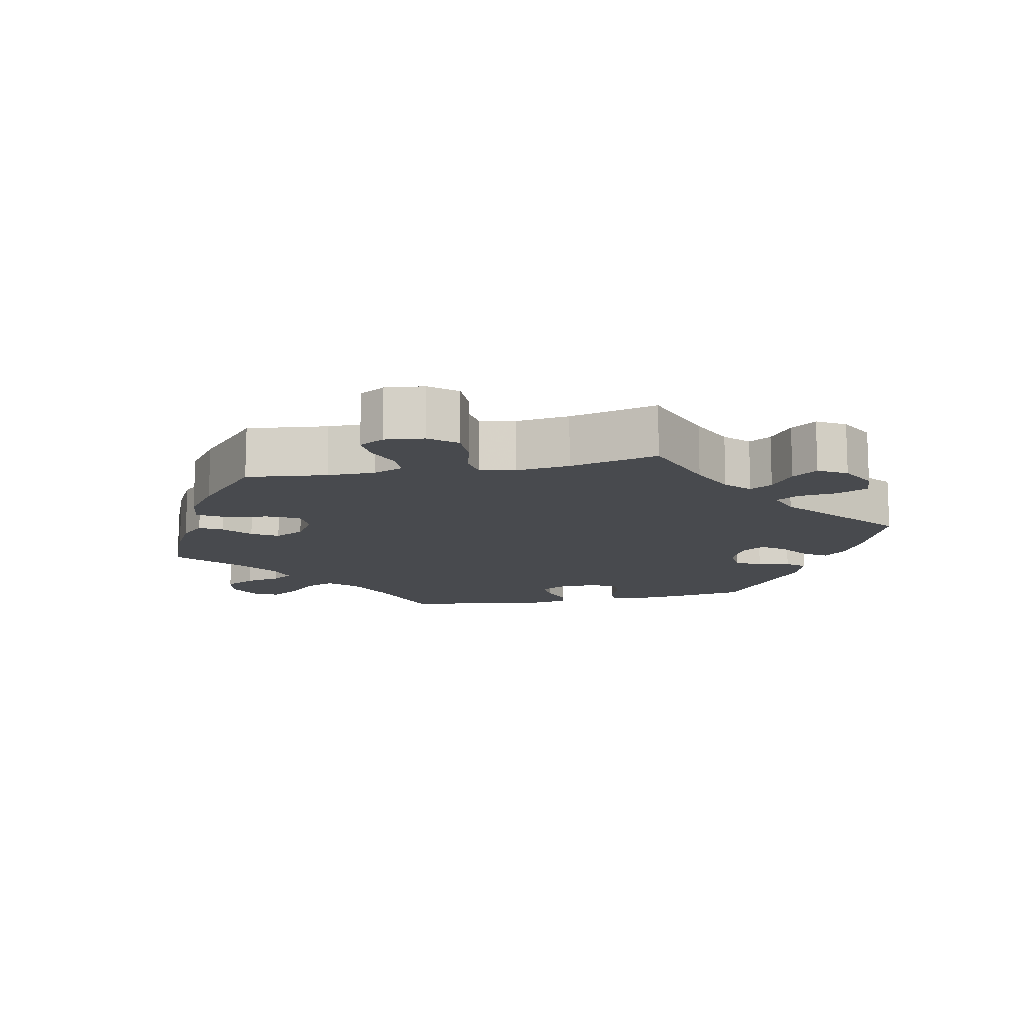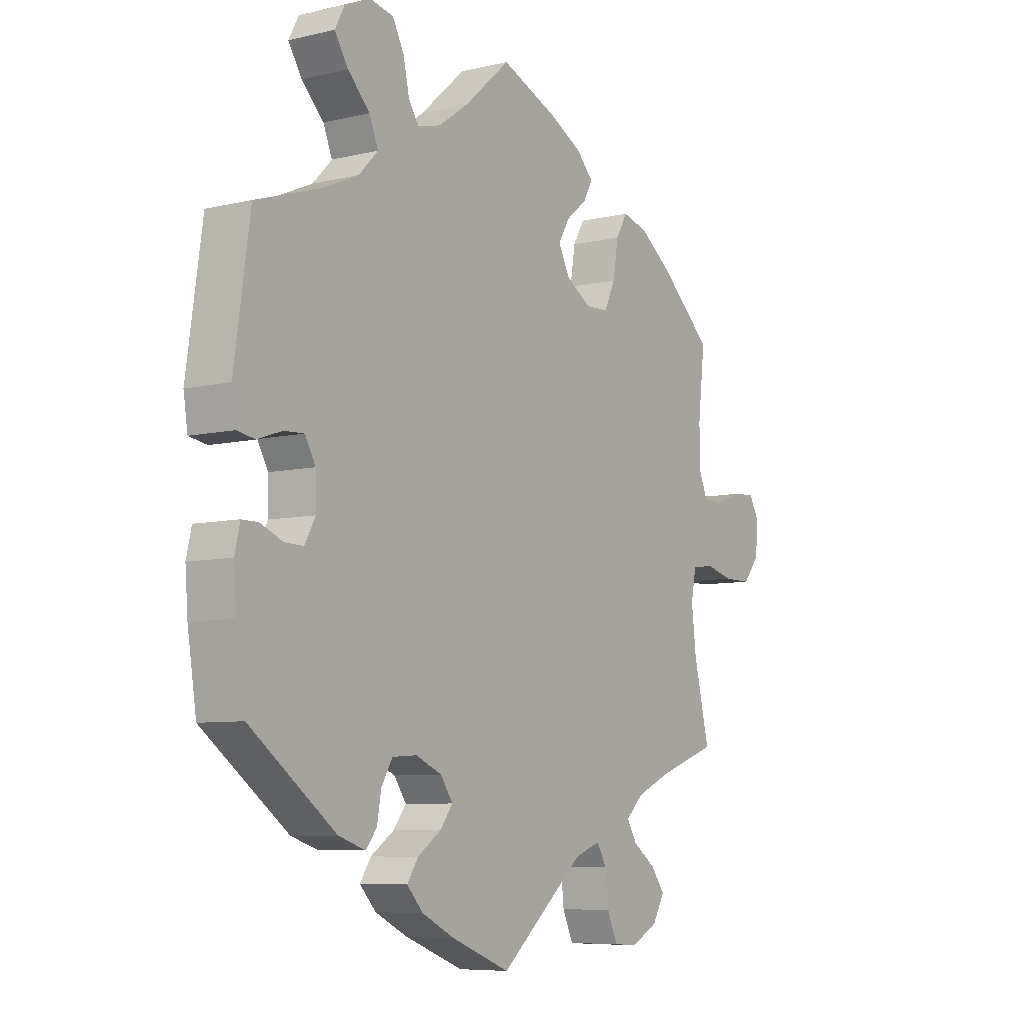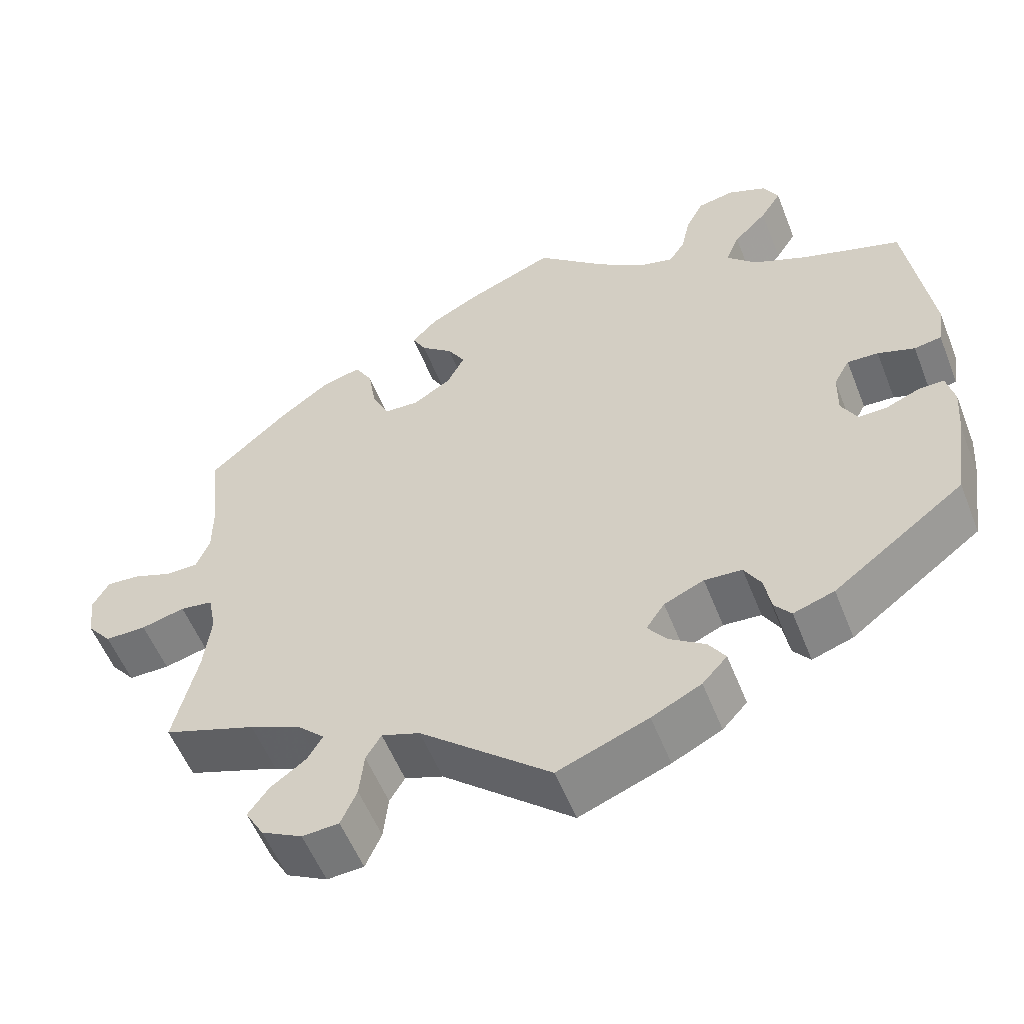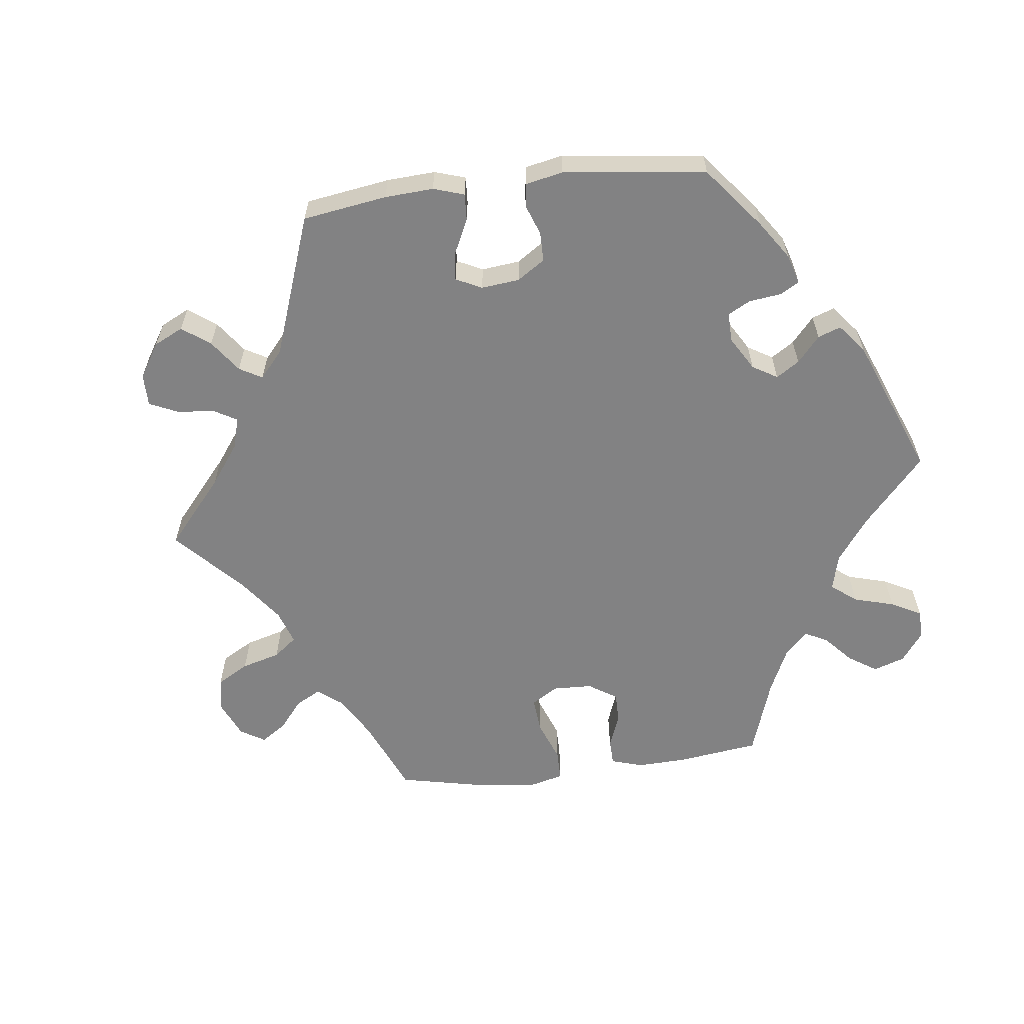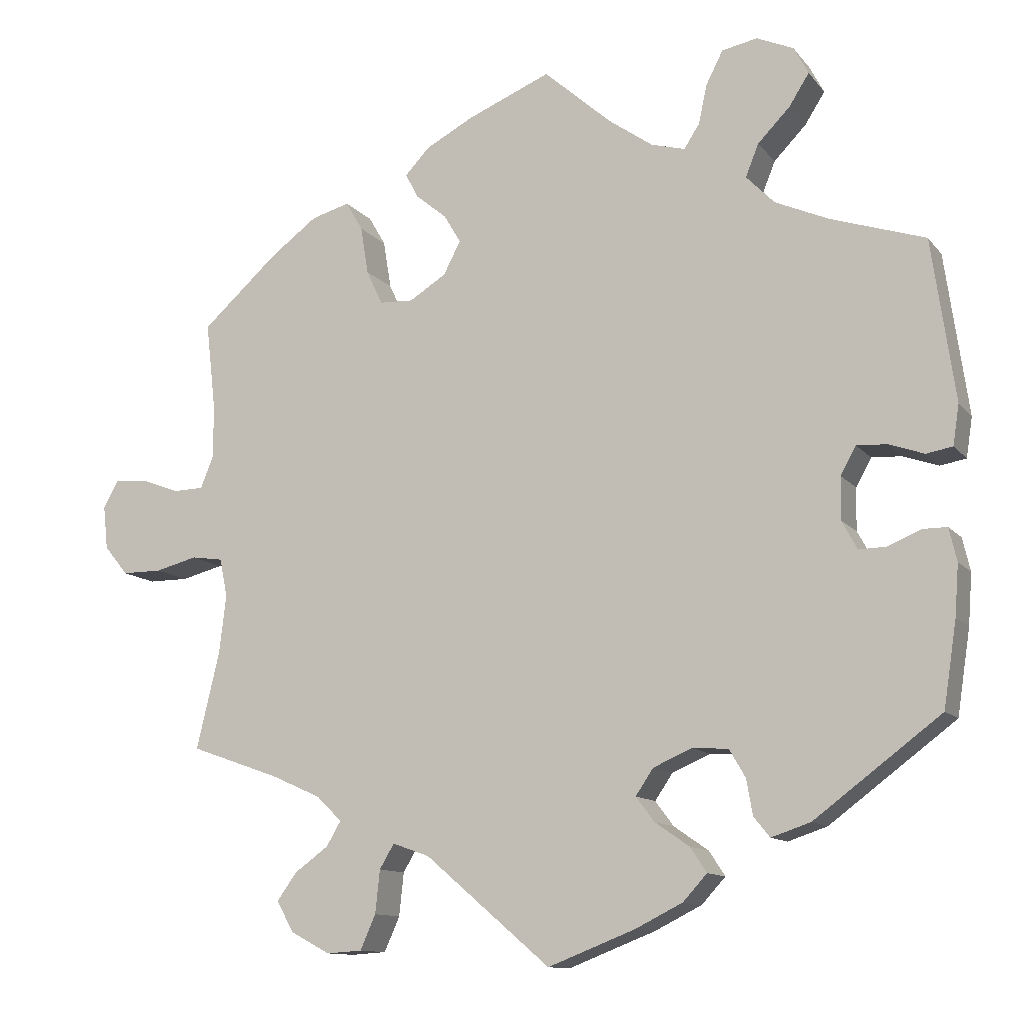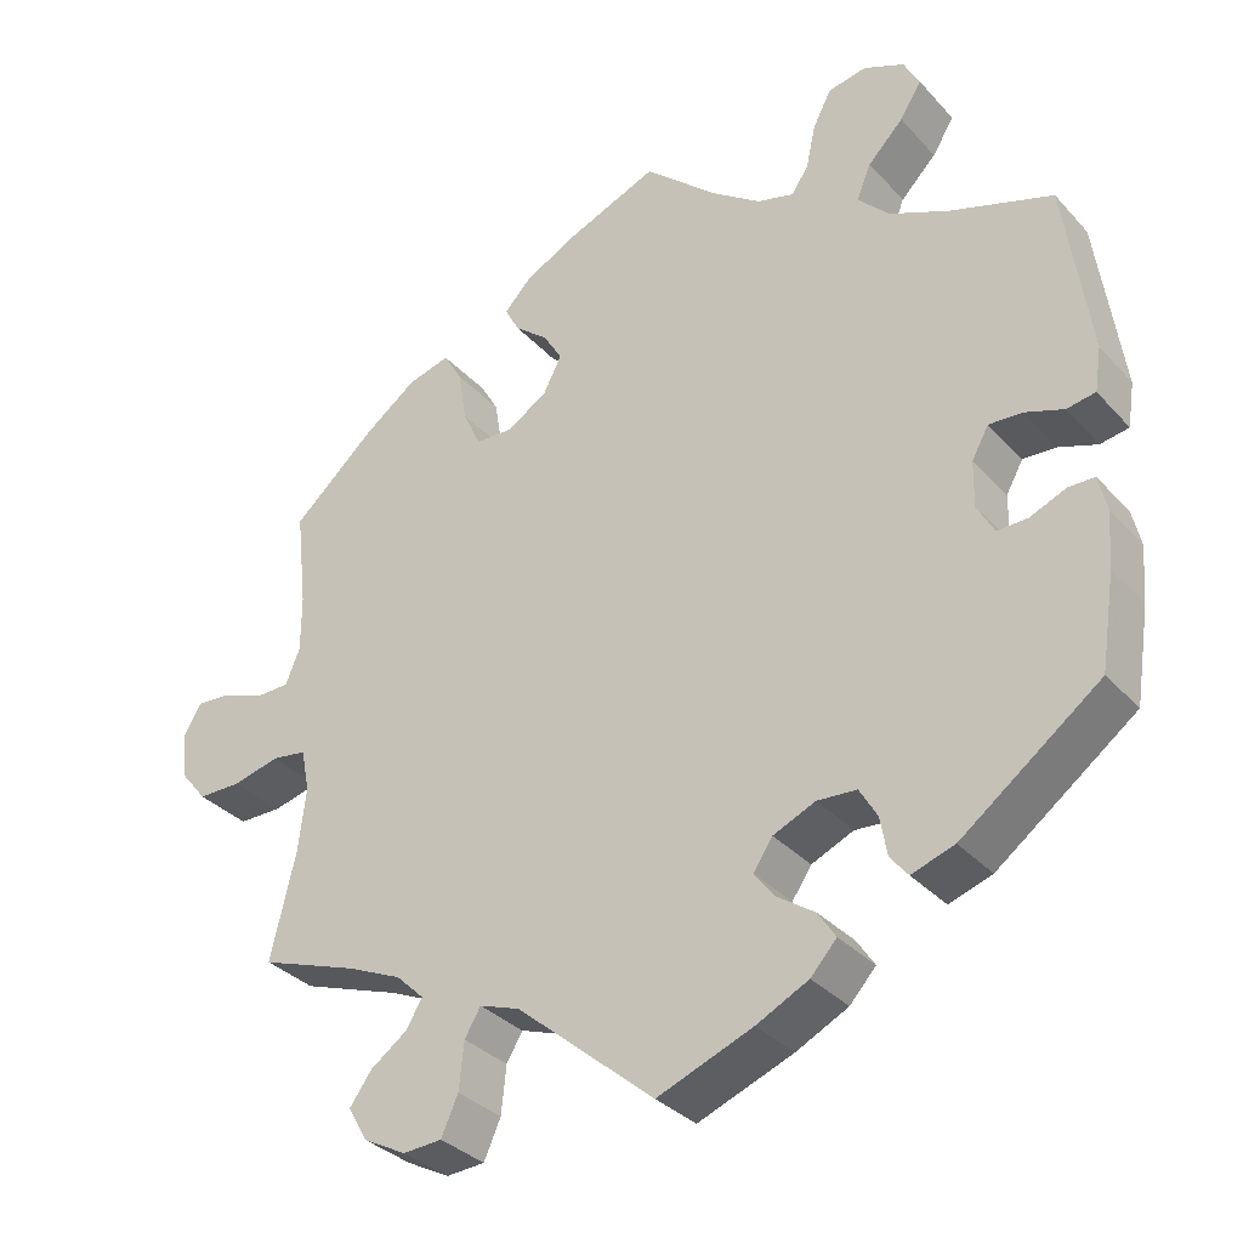
<metadata>
{"format":"obj","ext":"obj","renderer":"f3d","projection":"perspective","resolution":1024,"background":"white","views":[{"elev":-12.9,"azim":101.7,"up":"+Y"},{"elev":-7.3,"azim":-55.7,"up":"+Z"},{"elev":-55.4,"azim":-158.6,"up":"+Z"},{"elev":-60.8,"azim":-143.1,"up":"+Y"},{"elev":-11.7,"azim":-156.9,"up":"+Z"},{"elev":-33.3,"azim":-144.9,"up":"+Z"}]}
</metadata>
<code>
v -0.518 0.07 -0.179
v -0.523 0.07 -0.113
v -0.513 0.07 -0.07
v -0.482 0.07 -0.07
v -0.439 0.07 -0.088
v -0.403 0.07 -0.089
v -0.383 0.07 -0.052
v -0.384 0.07 0.003
v -0.404 0.07 0.039
v -0.443 0.07 0.037
v -0.489 0.07 0.021
v -0.523 0.07 0.027
v -0.531 0.07 0.079
v -0.501 0.07 0.289
v -0.379 0.07 0.329
v -0.309 0.07 0.36
v -0.272 0.07 0.398
v -0.289 0.07 0.44
v -0.331 0.07 0.483
v -0.357 0.07 0.524
v -0.338 0.07 0.56
v -0.29 0.07 0.581
v -0.244 0.07 0.572
v -0.222 0.07 0.529
v -0.211 0.07 0.478
v -0.191 0.07 0.447
v -0.147 0.07 0.459
v -0.089 0.07 0.5
v -0.001 0.07 0.578
v 0.108 0.07 0.533
v 0.17 0.07 0.5
v 0.202 0.07 0.466
v 0.185 0.07 0.434
v 0.145 0.07 0.401
v 0.123 0.07 0.364
v 0.145 0.07 0.321
v 0.193 0.07 0.291
v 0.237 0.07 0.293
v 0.258 0.07 0.338
v 0.268 0.07 0.4
v 0.29 0.07 0.438
v 0.34 0.07 0.424
v 0.402 0.07 0.378
v 0.501 0.07 0.289
v 0.488 0.07 0.174
v 0.488 0.07 0.106
v 0.505 0.07 0.064
v 0.545 0.07 0.063
v 0.595 0.07 0.082
v 0.637 0.07 0.085
v 0.657 0.07 0.049
v 0.651 0.07 -0.007
v 0.62 0.07 -0.045
v 0.568 0.07 -0.045
v 0.513 0.07 -0.031
v 0.472 0.07 -0.037
v 0.462 0.07 -0.087
v 0.471 0.07 -0.163
v 0.501 0.07 -0.289
v 0.385 0.07 -0.33
v 0.32 0.07 -0.359
v 0.287 0.07 -0.391
v 0.306 0.07 -0.423
v 0.35 0.07 -0.455
v 0.376 0.07 -0.491
v 0.353 0.07 -0.531
v 0.302 0.07 -0.558
v 0.256 0.07 -0.555
v 0.236 0.07 -0.51
v 0.23 0.07 -0.454
v 0.211 0.07 -0.422
v 0.163 0.07 -0.439
v 0 0.07 -0.578
v -0.113 0.07 -0.534
v -0.175 0.07 -0.503
v -0.206 0.07 -0.469
v -0.185 0.07 -0.437
v -0.14 0.07 -0.406
v -0.116 0.07 -0.374
v -0.139 0.07 -0.34
v -0.189 0.07 -0.318
v -0.236 0.07 -0.321
v -0.257 0.07 -0.357
v -0.265 0.07 -0.403
v -0.286 0.07 -0.429
v -0.337 0.07 -0.412
v -0.501 0.07 -0.289
v -0.518 0 -0.179
v -0.523 0 -0.113
v -0.513 0 -0.07
v -0.482 0 -0.07
v -0.439 0 -0.088
v -0.403 0 -0.089
v -0.383 0 -0.052
v -0.384 0 0.003
v -0.404 0 0.039
v -0.443 0 0.037
v -0.489 0 0.021
v -0.523 0 0.027
v -0.531 0 0.079
v -0.501 0 0.289
v -0.379 0 0.329
v -0.309 0 0.36
v -0.272 0 0.398
v -0.289 0 0.44
v -0.331 0 0.483
v -0.357 0 0.524
v -0.338 0 0.56
v -0.29 0 0.581
v -0.244 0 0.572
v -0.222 0 0.529
v -0.211 0 0.478
v -0.191 0 0.447
v -0.147 0 0.459
v -0.089 0 0.5
v -0.001 0 0.578
v 0.108 0 0.533
v 0.17 0 0.5
v 0.202 0 0.466
v 0.185 0 0.434
v 0.145 0 0.401
v 0.123 0 0.364
v 0.145 0 0.321
v 0.193 0 0.291
v 0.237 0 0.293
v 0.258 0 0.338
v 0.268 0 0.4
v 0.29 0 0.438
v 0.34 0 0.424
v 0.402 0 0.378
v 0.501 0 0.289
v 0.488 0 0.174
v 0.488 0 0.106
v 0.505 0 0.064
v 0.545 0 0.063
v 0.595 0 0.082
v 0.637 0 0.085
v 0.657 0 0.049
v 0.651 0 -0.007
v 0.62 0 -0.045
v 0.568 0 -0.045
v 0.513 0 -0.031
v 0.472 0 -0.037
v 0.462 0 -0.087
v 0.471 0 -0.163
v 0.501 0 -0.289
v 0.385 0 -0.33
v 0.32 0 -0.359
v 0.287 0 -0.391
v 0.306 0 -0.423
v 0.35 0 -0.455
v 0.376 0 -0.491
v 0.353 0 -0.531
v 0.302 0 -0.558
v 0.256 0 -0.555
v 0.236 0 -0.51
v 0.23 0 -0.454
v 0.211 0 -0.422
v 0.163 0 -0.439
v 0 0 -0.578
v -0.113 0 -0.534
v -0.175 0 -0.503
v -0.206 0 -0.469
v -0.185 0 -0.437
v -0.14 0 -0.406
v -0.116 0 -0.374
v -0.139 0 -0.34
v -0.189 0 -0.318
v -0.236 0 -0.321
v -0.257 0 -0.357
v -0.265 0 -0.403
v -0.286 0 -0.429
v -0.337 0 -0.412
v -0.501 0 -0.289
f 83 84 85 86
f 82 83 86 87
f 81 82 87 1
f 75 76 77 78
f 75 78 79
f 72 73 74 75
f 71 72 75 79
f 67 68 69 70
f 67 70 71
f 66 67 71
f 63 64 65 66
f 62 63 66 71
f 61 62 71 79
f 58 59 60
f 57 58 60 61
f 56 57 61 79
f 52 53 54 55
f 52 55 56
f 51 52 56
f 48 49 50 51
f 47 48 51 56
f 46 47 56 79
f 42 43 44 45
f 39 40 41 42
f 38 39 42 45
f 37 38 45 46
f 31 32 33 34
f 31 34 35
f 28 29 30 31
f 27 28 31 35
f 26 27 35 36
f 22 23 24 25
f 22 25 26
f 21 22 26
f 18 19 20 21
f 18 21 26
f 17 18 26 36
f 12 13 14 15
f 10 11 12 15
f 9 10 15 16
f 8 9 16 17
f 2 3 4 5
f 81 1 2 5
f 80 81 5 6
f 46 79 80
f 7 8 17 36
f 36 37 46 80
f 6 7 36 80
f 173 172 171 170
f 174 173 170 169
f 88 174 169 168
f 165 164 163 162
f 166 165 162
f 162 161 160 159
f 166 162 159 158
f 157 156 155 154
f 158 157 154
f 158 154 153
f 153 152 151 150
f 158 153 150 149
f 166 158 149 148
f 147 146 145
f 148 147 145 144
f 166 148 144 143
f 142 141 140 139
f 143 142 139
f 143 139 138
f 138 137 136 135
f 143 138 135 134
f 166 143 134 133
f 132 131 130 129
f 129 128 127 126
f 132 129 126 125
f 133 132 125 124
f 121 120 119 118
f 122 121 118
f 118 117 116 115
f 122 118 115 114
f 123 122 114 113
f 112 111 110 109
f 113 112 109
f 113 109 108
f 108 107 106 105
f 113 108 105
f 123 113 105 104
f 102 101 100 99
f 102 99 98 97
f 103 102 97 96
f 104 103 96 95
f 92 91 90 89
f 92 89 88 168
f 93 92 168 167
f 167 166 133
f 123 104 95 94
f 167 133 124 123
f 167 123 94 93
f 1 88 89 2
f 2 89 90 3
f 3 90 91 4
f 4 91 92 5
f 5 92 93 6
f 6 93 94 7
f 7 94 95 8
f 8 95 96 9
f 9 96 97 10
f 10 97 98 11
f 11 98 99 12
f 12 99 100 13
f 13 100 101 14
f 14 101 102 15
f 15 102 103 16
f 16 103 104 17
f 17 104 105 18
f 18 105 106 19
f 19 106 107 20
f 20 107 108 21
f 21 108 109 22
f 22 109 110 23
f 23 110 111 24
f 24 111 112 25
f 25 112 113 26
f 26 113 114 27
f 27 114 115 28
f 28 115 116 29
f 29 116 117 30
f 30 117 118 31
f 31 118 119 32
f 32 119 120 33
f 33 120 121 34
f 34 121 122 35
f 35 122 123 36
f 36 123 124 37
f 37 124 125 38
f 38 125 126 39
f 39 126 127 40
f 40 127 128 41
f 41 128 129 42
f 42 129 130 43
f 43 130 131 44
f 44 131 132 45
f 45 132 133 46
f 46 133 134 47
f 47 134 135 48
f 48 135 136 49
f 49 136 137 50
f 50 137 138 51
f 51 138 139 52
f 52 139 140 53
f 53 140 141 54
f 54 141 142 55
f 55 142 143 56
f 56 143 144 57
f 57 144 145 58
f 58 145 146 59
f 59 146 147 60
f 60 147 148 61
f 61 148 149 62
f 62 149 150 63
f 63 150 151 64
f 64 151 152 65
f 65 152 153 66
f 66 153 154 67
f 67 154 155 68
f 68 155 156 69
f 69 156 157 70
f 70 157 158 71
f 71 158 159 72
f 72 159 160 73
f 73 160 161 74
f 74 161 162 75
f 75 162 163 76
f 76 163 164 77
f 77 164 165 78
f 78 165 166 79
f 79 166 167 80
f 80 167 168 81
f 81 168 169 82
f 82 169 170 83
f 83 170 171 84
f 84 171 172 85
f 85 172 173 86
f 86 173 174 87
f 87 174 88 1

</code>
